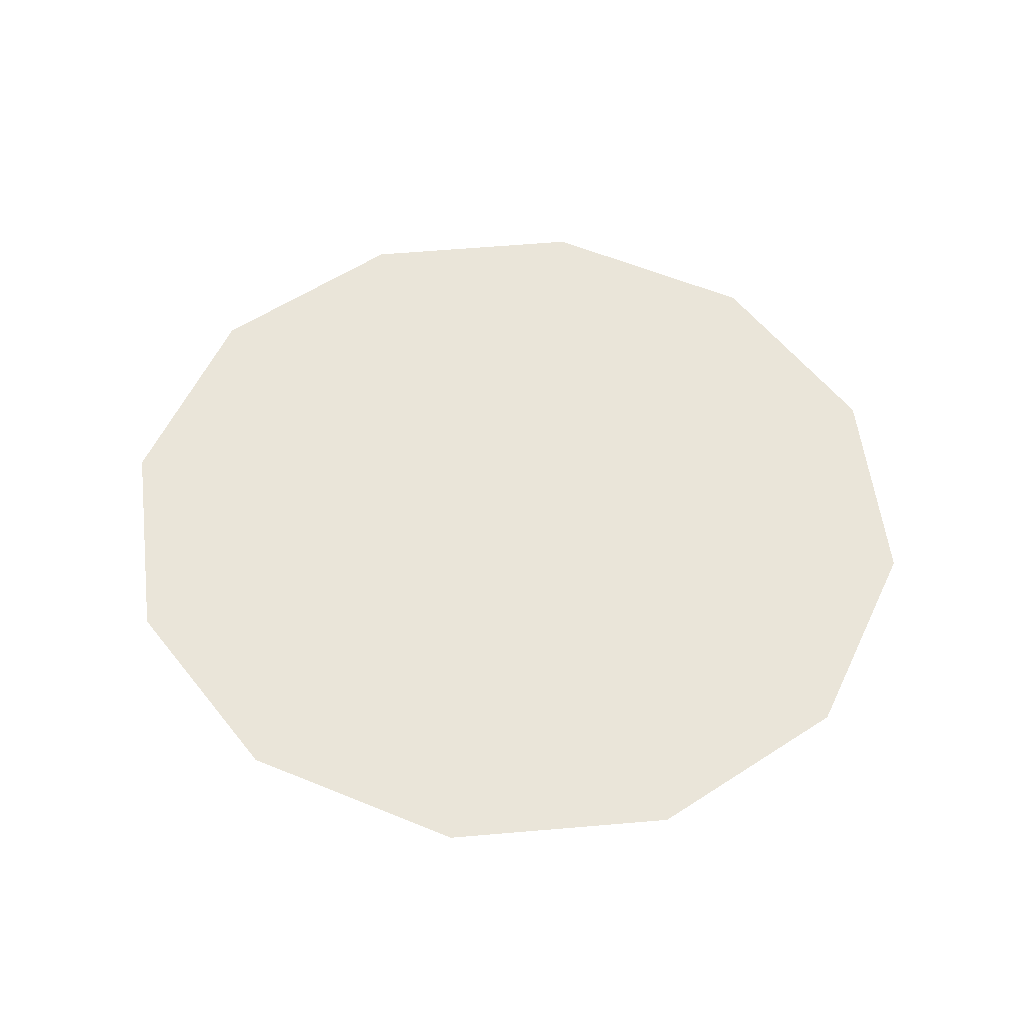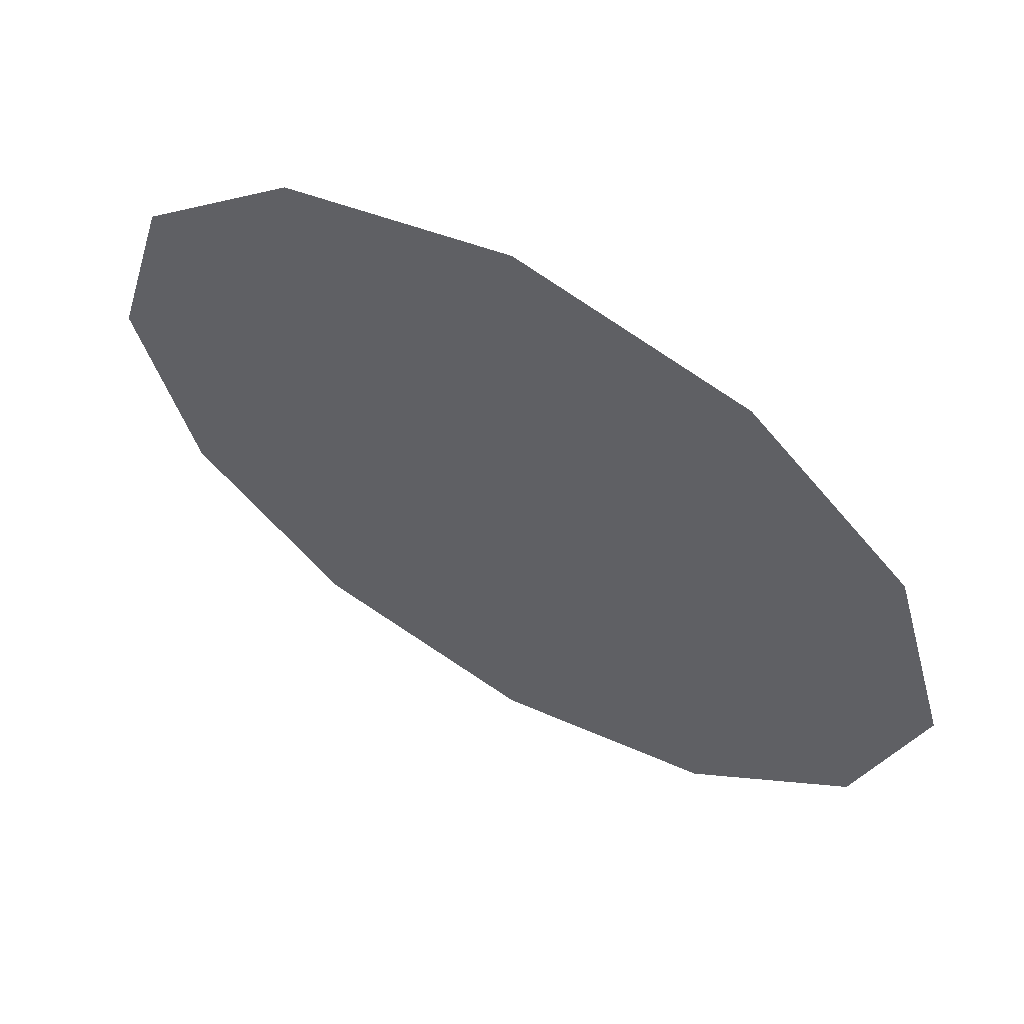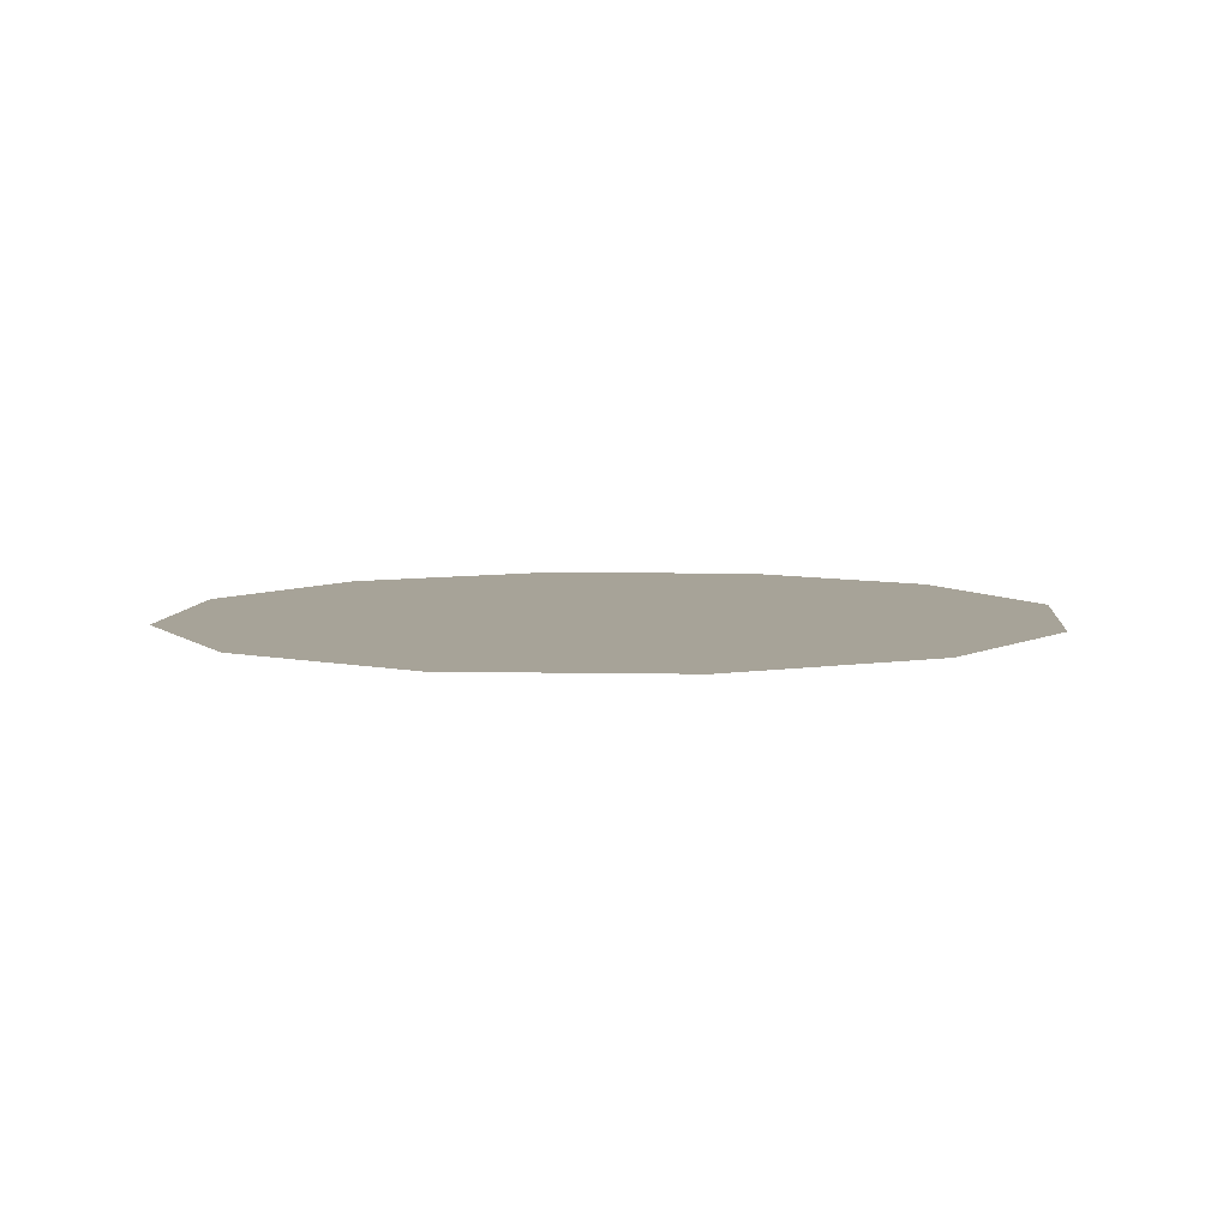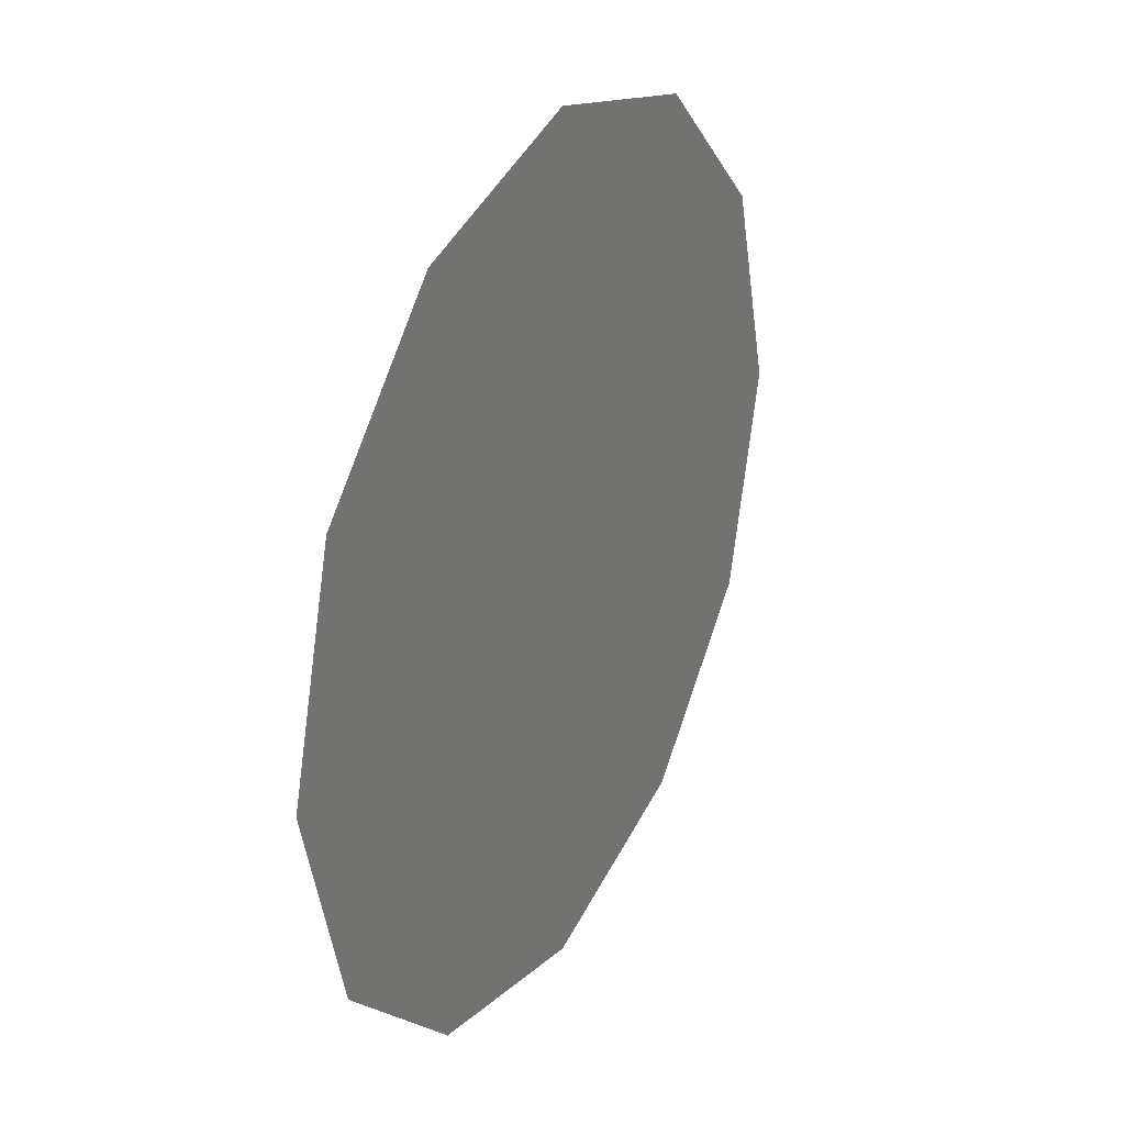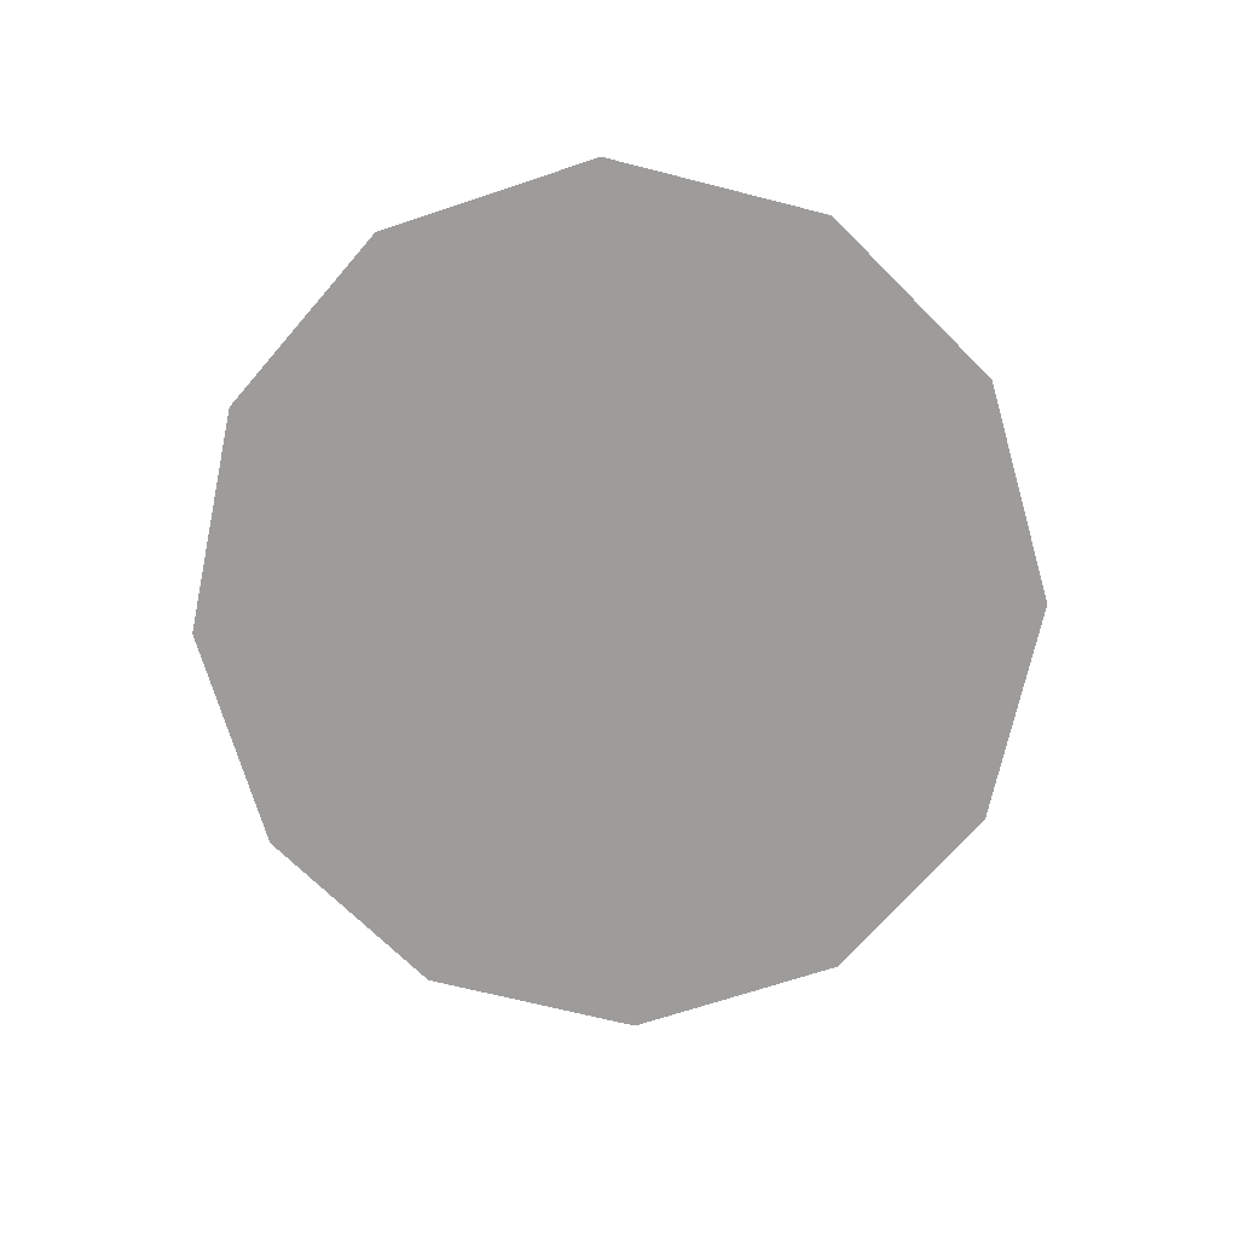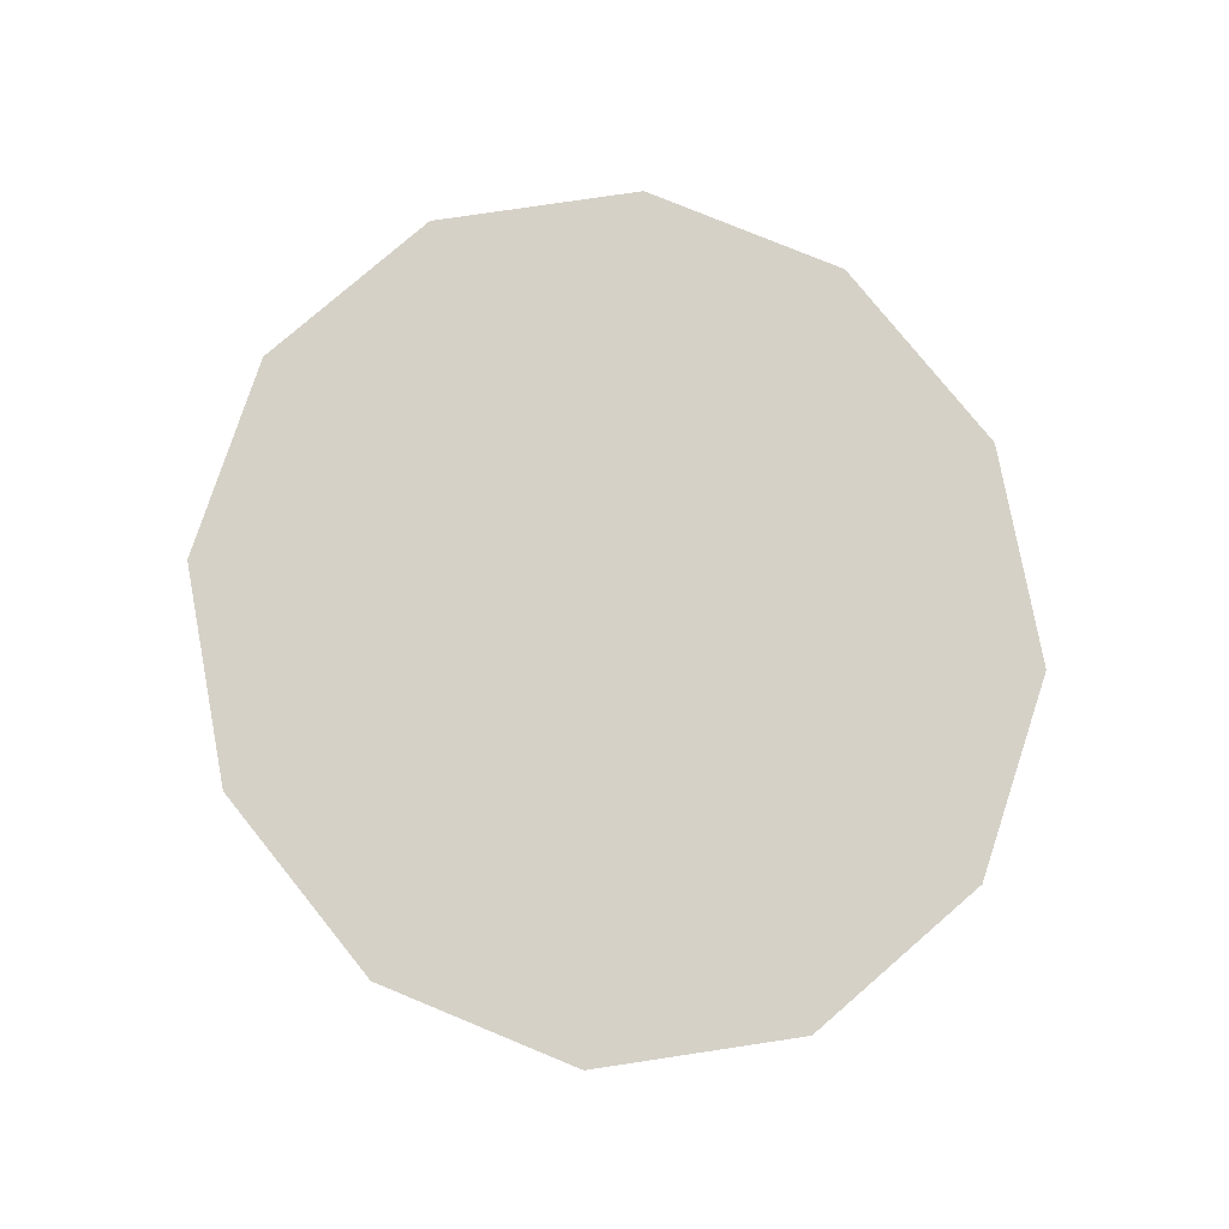
<metadata>
{"format":"obj","ext":"obj","renderer":"f3d","projection":"perspective","resolution":1024,"background":"white","views":[{"elev":57.7,"azim":-171.0,"up":"+Y"},{"elev":59.9,"azim":-149.7,"up":"+Z"},{"elev":6.8,"azim":-10.7,"up":"+Y"},{"elev":28.3,"azim":116.3,"up":"+Z"},{"elev":-70.3,"azim":-87.9,"up":"+Y"},{"elev":78.7,"azim":65.3,"up":"+Y"}]}
</metadata>
<code>
o #ID157
v 0.116 0.7853 0.4004
v 0.116 0.7853 0.4036
v 0.1156 0.7853 0.402
v 0.1172 0.7853 0.3993
v 0.1172 0.7853 0.4047
v 0.1189 0.7853 0.3989
v 0.1189 0.7853 0.4051
v 0.1206 0.7853 0.3993
v 0.1206 0.7853 0.4047
v 0.1218 0.7853 0.4036
v 0.1218 0.7853 0.4004
v 0.1223 0.7853 0.402
v 0.1223 0.7853 0.402
v 0.1218 0.7853 0.4004
v 0.1218 0.7853 0.4036
v 0.1206 0.7853 0.3993
v 0.1206 0.7853 0.4047
v 0.1189 0.7853 0.4051
v 0.1189 0.7853 0.3989
v 0.1172 0.7853 0.4047
v 0.1172 0.7853 0.3993
v 0.116 0.7853 0.4036
v 0.116 0.7853 0.4004
v 0.1156 0.7853 0.402
f 1 2 3
f 2 1 4
f 2 4 5
f 5 4 6
f 5 6 7
f 7 6 8
f 7 8 9
f 9 8 10
f 10 8 11
f 10 11 12
f 13 14 15
f 14 16 15
f 15 16 17
f 17 16 18
f 16 19 18
f 18 19 20
f 19 21 20
f 20 21 22
f 21 23 22
f 24 22 23

</code>
